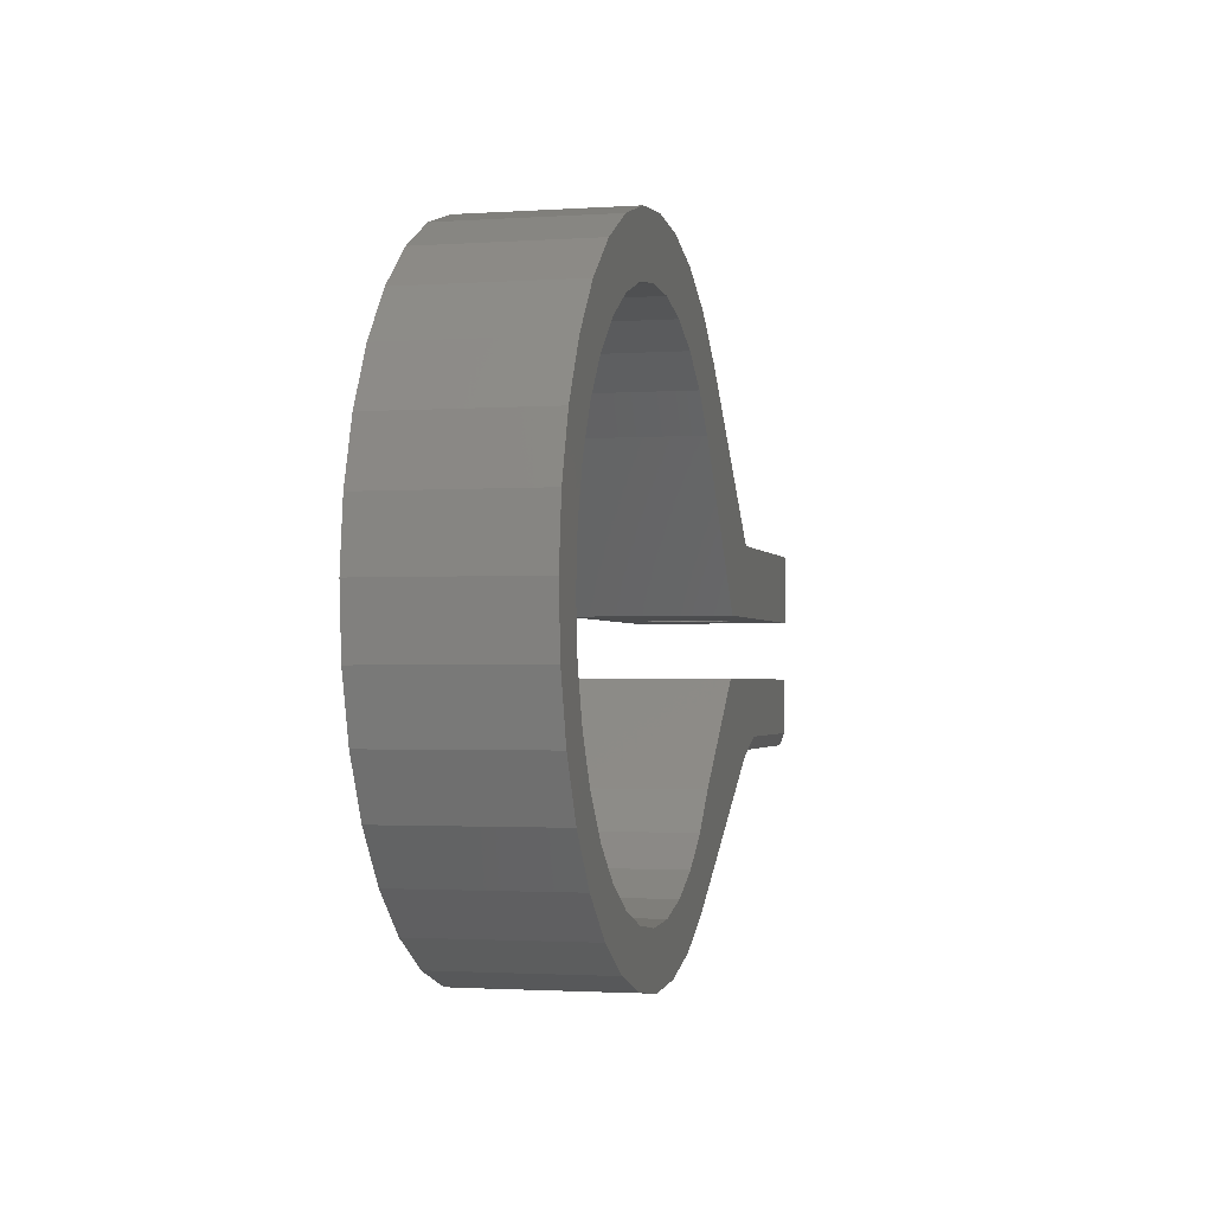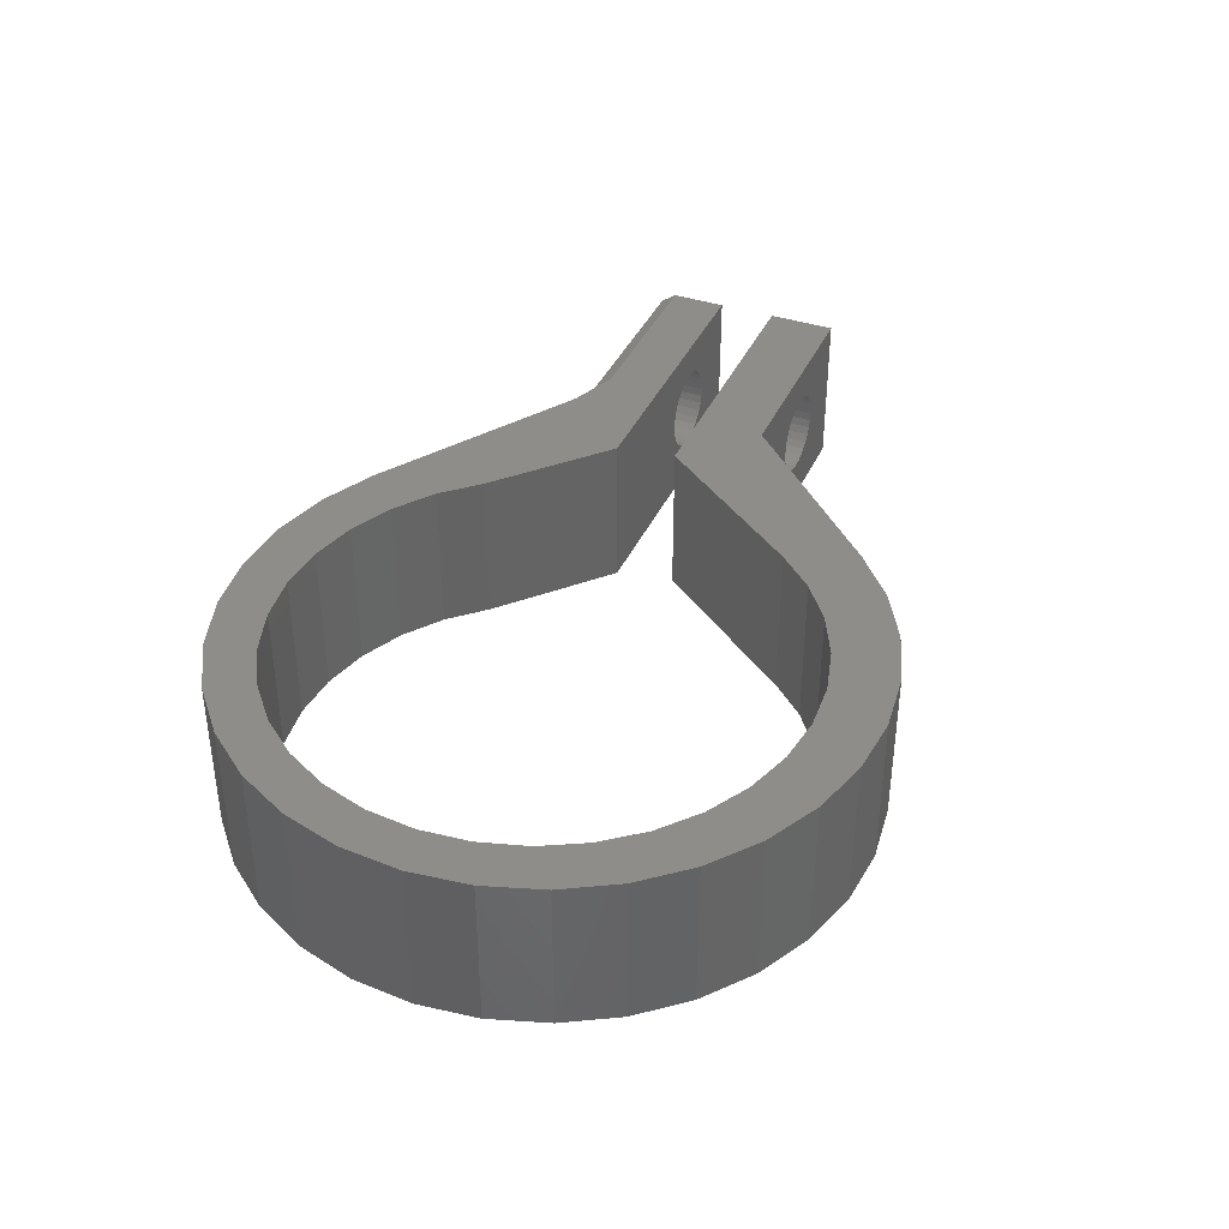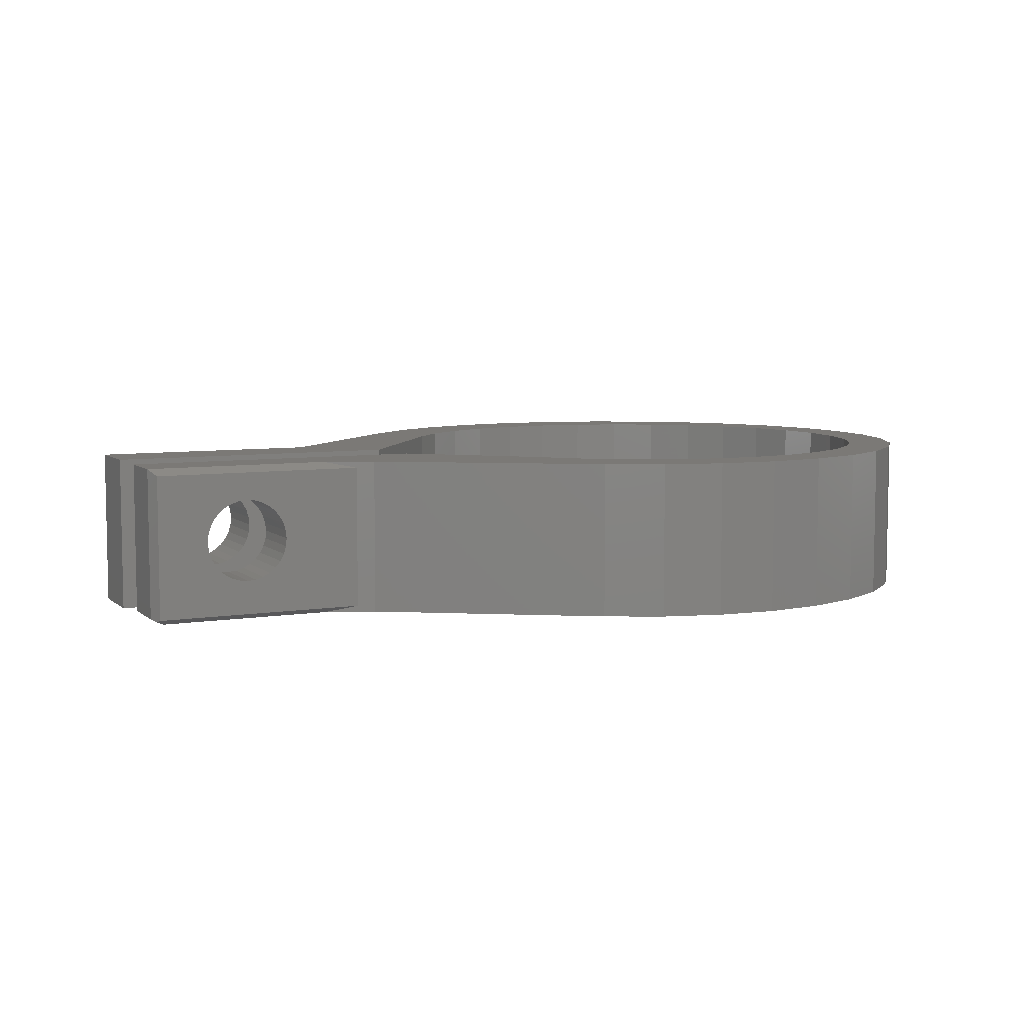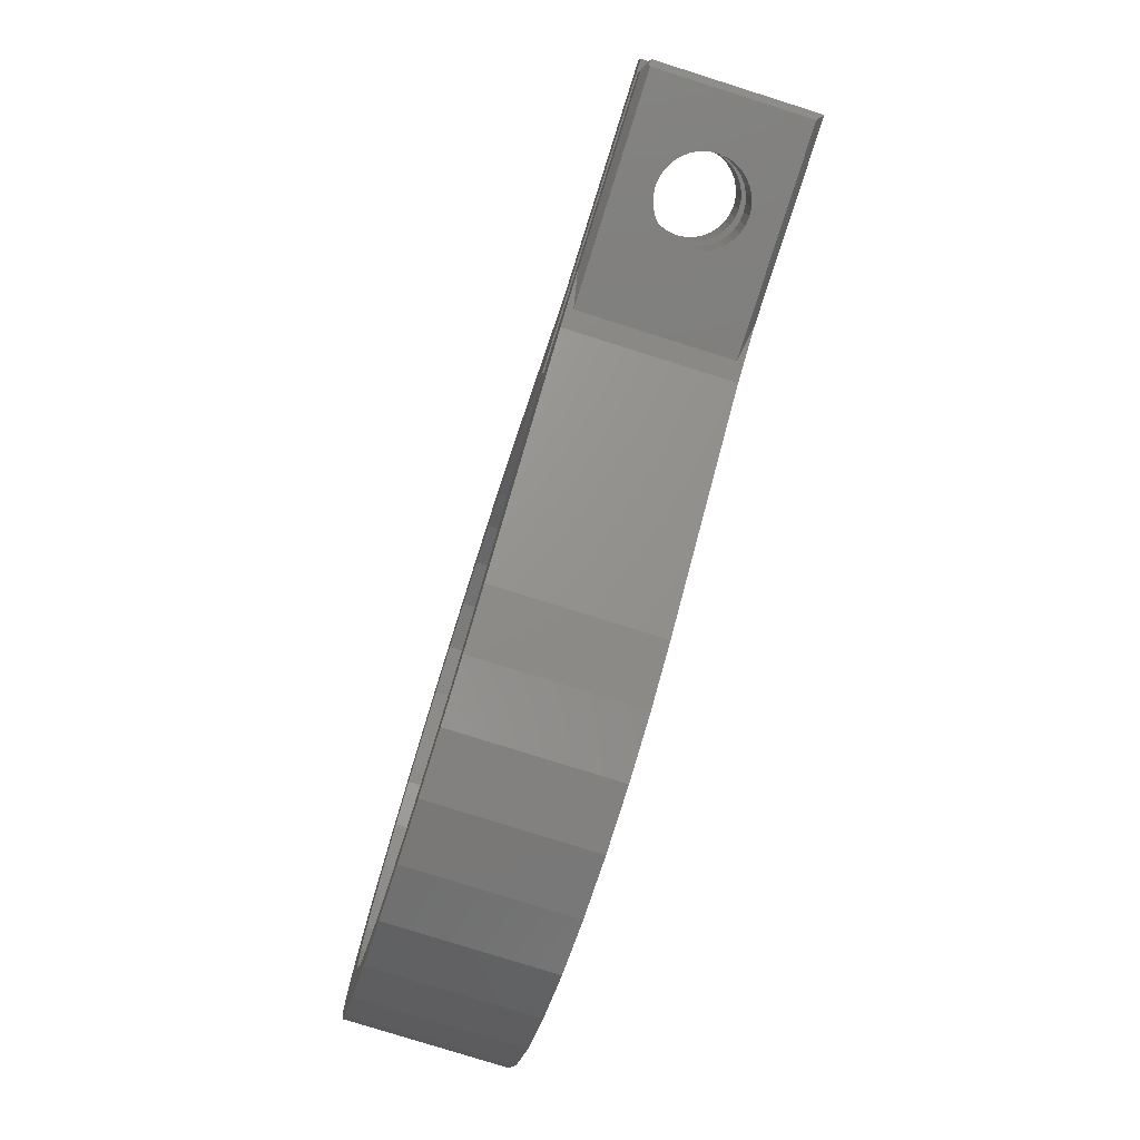
<metadata>
{"format":"stl","ext":"stl","renderer":"f3d","projection":"perspective","resolution":1024,"background":"white","views":[{"elev":-1.8,"azim":103.8,"up":"+Y"},{"elev":38.7,"azim":112.6,"up":"+Z"},{"elev":6.8,"azim":-25.4,"up":"+Z"},{"elev":-78.5,"azim":-107.5,"up":"+Y"}]}
</metadata>
<code>
# stl→obj: 255 verts, 514 faces
v -0.6284 -0.0722 0.1529
v -0.6384 -0.1562 0.1519
v -0.6384 -0.0722 0.1519
v -0.648 -0.1562 0.149
v -0.648 -0.0722 0.149
v -0.6569 -0.1562 0.1442
v -0.6569 -0.0722 0.1442
v -0.6647 -0.1562 0.1378
v -0.6647 -0.0722 0.1378
v -0.671 -0.1562 0.1301
v -0.671 -0.0722 0.1301
v -0.6758 -0.1562 0.1212
v -0.6758 -0.0722 0.1212
v -0.6787 -0.1562 0.1116
v -0.6787 -0.0722 0.1116
v -0.6797 -0.1562 0.1016
v -0.6797 -0.0722 0.1016
v -0.6284 -0.1562 0.1529
v -0.6184 -0.0722 0.1519
v -0.6184 -0.1562 0.1519
v -0.6087 -0.0722 0.149
v -0.6087 -0.1562 0.149
v -0.5999 -0.0722 0.1442
v -0.5999 -0.1562 0.1442
v -0.5921 -0.0722 0.1378
v -0.5921 -0.1562 0.1378
v -0.5857 -0.0722 0.1301
v -0.5857 -0.1562 0.1301
v -0.581 -0.0722 0.1212
v -0.581 -0.1562 0.1212
v -0.578 -0.0722 0.1116
v -0.578 -0.1562 0.1116
v -0.5771 -0.0722 0.1016
v -0.5771 -0.1562 0.1016
v -0.6284 0.08388 0.1529
v -0.6384 -0.0001645 0.1519
v -0.6384 0.08388 0.1519
v -0.648 -0.0001645 0.149
v -0.648 0.08388 0.149
v -0.6569 -0.0001645 0.1442
v -0.6569 0.08388 0.1442
v -0.6647 -0.0001645 0.1378
v -0.6647 0.08388 0.1378
v -0.671 -0.0001645 0.1301
v -0.671 0.08388 0.1301
v -0.6758 -0.0001645 0.1212
v -0.6758 0.08388 0.1212
v -0.6787 -0.0001645 0.1116
v -0.6787 0.08388 0.1116
v -0.6797 -0.0001645 0.1016
v -0.6797 0.08388 0.1016
v -0.6284 -0.0001645 0.1529
v -0.6184 0.08388 0.1519
v -0.6184 -0.0001645 0.1519
v -0.6087 0.08388 0.149
v -0.6087 -0.0001645 0.149
v -0.5999 0.08388 0.1442
v -0.5999 -0.0001645 0.1442
v -0.5921 0.08388 0.1378
v -0.5921 -0.0001645 0.1378
v -0.5857 0.08388 0.1301
v -0.5857 -0.0001645 0.1301
v -0.581 0.08388 0.1212
v -0.581 -0.0001645 0.1212
v -0.578 0.08388 0.1116
v -0.578 -0.0001645 0.1116
v -0.5771 0.08388 0.1016
v -0.5771 -0.0001645 0.1016
v -0.6284 -0.0722 0.05025
v -0.6184 -0.1562 0.05123
v -0.6184 -0.0722 0.05123
v -0.6087 -0.1562 0.05415
v -0.6087 -0.0722 0.05415
v -0.5999 -0.1562 0.05889
v -0.5999 -0.0722 0.05889
v -0.5921 -0.1562 0.06528
v -0.5921 -0.0722 0.06528
v -0.5857 -0.1562 0.07305
v -0.5857 -0.0722 0.07305
v -0.581 -0.1562 0.08192
v -0.581 -0.0722 0.08192
v -0.578 -0.1562 0.09155
v -0.578 -0.0722 0.09155
v -0.6284 -0.1562 0.05025
v -0.6384 -0.0722 0.05123
v -0.6384 -0.1562 0.05123
v -0.648 -0.0722 0.05415
v -0.648 -0.1562 0.05415
v -0.6569 -0.0722 0.05889
v -0.6569 -0.1562 0.05889
v -0.6647 -0.0722 0.06528
v -0.6647 -0.1562 0.06528
v -0.671 -0.0722 0.07305
v -0.671 -0.1562 0.07305
v -0.6758 -0.0722 0.08192
v -0.6758 -0.1562 0.08192
v -0.6787 -0.0722 0.09155
v -0.6787 -0.1562 0.09155
v -0.6284 0.08388 0.05025
v -0.6184 -0.0001645 0.05123
v -0.6184 0.08388 0.05123
v -0.6087 -0.0001645 0.05415
v -0.6087 0.08388 0.05415
v -0.5999 -0.0001645 0.05889
v -0.5999 0.08388 0.05889
v -0.5921 -0.0001645 0.06528
v -0.5921 0.08388 0.06528
v -0.5857 -0.0001645 0.07305
v -0.5857 0.08388 0.07305
v -0.581 -0.0001645 0.08192
v -0.581 0.08388 0.08192
v -0.578 -0.0001645 0.09155
v -0.578 0.08388 0.09155
v -0.6284 -0.0001645 0.05025
v -0.6384 0.08388 0.05123
v -0.6384 -0.0001645 0.05123
v -0.648 0.08388 0.05415
v -0.648 -0.0001645 0.05415
v -0.6569 0.08388 0.05889
v -0.6569 -0.0001645 0.05889
v -0.6647 0.08388 0.06528
v -0.6647 -0.0001645 0.06528
v -0.671 0.08388 0.07305
v -0.671 -0.0001645 0.07305
v -0.6758 0.08388 0.08192
v -0.6758 -0.0001645 0.08192
v -0.6787 0.08388 0.09155
v -0.6787 -0.0001645 0.09155
v -0.4738 0.08388 0
v -0.4738 0.08388 0.1953
v -0.75 0.08388 0
v -0.75 0.08388 0.1953
v -0.3898 -0.0001645 0.1953
v -0.75 -0.0001645 0.1953
v -0.3898 -0.0001645 0
v -0.75 -0.0001645 0
v -0.4817 -0.1562 0.007812
v -0.4817 -0.1562 0.1875
v -0.7422 -0.1562 0.007812
v -0.7422 -0.1562 0.1875
v -0.3778 -0.0722 0
v -0.3778 -0.0722 0.1953
v -0.7344 -0.0722 0
v -0.75 -0.0722 0.007812
v -0.75 -0.0722 0.1953
v -0.7448 -0.151 0.005208
v -0.75 -0.1406 0.007812
v -0.75 -0.1406 0.1953
v -0.5208 -0.1406 0
v -0.7344 -0.1406 0
v 0.0789 0.3088 0
v 0.01874 0.3169 0
v 0.2043 0.3301 0
v 0.01874 -0.3172 0
v 0.0789 -0.3091 0
v 0.2183 -0.3114 0
v 0.1527 -0.3488 0
v -0.2817 0.276 0
v -0.1007 0.2983 0
v -0.1556 0.2724 0
v -0.2045 0.2365 0
v -0.2457 0.1919 0
v -0.2457 -0.1923 0
v -0.4607 -0.1646 0
v -0.2238 0.3244 0
v -0.1576 0.3607 0
v 0.1372 0.3646 0
v -0.04186 0.3133 0
v -0.2097 -0.3243 0
v -0.2045 -0.2368 0
v -0.1556 -0.2727 0
v -0.1007 -0.2987 0
v -0.04186 -0.3137 0
v -0.142 -0.3577 0
v -0.01062 0.3918 0
v 0.06461 0.3855 0
v -0.08565 0.3835 0
v 0.2353 0.2199 0
v 0.1892 0.2594 0
v 0.3124 0.2257 0
v 0.1364 0.2894 0
v 0.2635 0.2832 0
v 0.3182 0.06026 0
v 0.301 0.1185 0
v 0.3726 0.08805 0
v 0.273 0.1723 0
v 0.3493 0.1598 0
v 0.2353 -0.2202 0
v 0.273 -0.1727 0
v 0.3217 -0.2024 0
v 0.301 -0.1188 0
v 0.3557 -0.1349 0
v 0.3182 -0.06059 0
v 0.3759 -0.06219 0
v 0.324 -0.0001645 0
v 0.3816 0.01309 0
v 0.1364 -0.2897 0
v 0.1892 -0.2597 0
v 0.2754 -0.2619 0
v 0.006252 -0.3824 0
v -0.06907 -0.3773 0
v 0.08113 -0.3728 0
v 0.2043 0.3301 0.1953
v 0.01874 0.3169 0.1953
v 0.0789 0.3088 0.1953
v 0.2183 -0.3114 0.1953
v 0.0789 -0.3091 0.1953
v 0.01874 -0.3172 0.1953
v 0.1527 -0.3488 0.1953
v -0.2817 0.276 0.1953
v -0.2457 0.1919 0.1953
v -0.2045 0.2365 0.1953
v -0.1556 0.2724 0.1953
v -0.1007 0.2983 0.1953
v -0.2238 0.3244 0.1953
v -0.04186 0.3133 0.1953
v 0.1372 0.3646 0.1953
v -0.1576 0.3607 0.1953
v -0.2097 -0.3243 0.1953
v -0.142 -0.3577 0.1953
v -0.04186 -0.3137 0.1953
v -0.1007 -0.2987 0.1953
v -0.1556 -0.2727 0.1953
v -0.2045 -0.2368 0.1953
v -0.2457 -0.1923 0.1953
v -0.4607 -0.1646 0.1953
v -0.5208 -0.1406 0.1953
v -0.08565 0.3835 0.1953
v 0.06461 0.3855 0.1953
v -0.01062 0.3918 0.1953
v 0.2635 0.2832 0.1953
v 0.1364 0.2894 0.1953
v 0.3124 0.2257 0.1953
v 0.1892 0.2594 0.1953
v 0.2353 0.2199 0.1953
v 0.3493 0.1598 0.1953
v 0.273 0.1723 0.1953
v 0.3726 0.08805 0.1953
v 0.301 0.1185 0.1953
v 0.3182 0.06026 0.1953
v 0.3816 0.01309 0.1953
v 0.324 -0.0001645 0.1953
v 0.3759 -0.06219 0.1953
v 0.3182 -0.06059 0.1953
v 0.3557 -0.1349 0.1953
v 0.301 -0.1188 0.1953
v 0.3217 -0.2024 0.1953
v 0.273 -0.1727 0.1953
v 0.2353 -0.2202 0.1953
v 0.2754 -0.2619 0.1953
v 0.1892 -0.2597 0.1953
v 0.1364 -0.2897 0.1953
v 0.08113 -0.3728 0.1953
v -0.06907 -0.3773 0.1953
v 0.006252 -0.3824 0.1953
f 1 2 3
f 3 2 4
f 3 4 5
f 5 4 6
f 5 6 7
f 7 6 8
f 7 8 9
f 9 8 10
f 9 10 11
f 11 10 12
f 11 12 13
f 13 12 14
f 13 14 15
f 15 14 16
f 15 16 17
f 2 1 18
f 18 1 19
f 18 19 20
f 20 19 21
f 20 21 22
f 22 21 23
f 22 23 24
f 24 23 25
f 24 25 26
f 26 25 27
f 26 27 28
f 28 27 29
f 28 29 30
f 30 29 31
f 30 31 32
f 32 31 33
f 32 33 34
f 35 36 37
f 37 36 38
f 37 38 39
f 39 38 40
f 39 40 41
f 41 40 42
f 41 42 43
f 43 42 44
f 43 44 45
f 45 44 46
f 45 46 47
f 47 46 48
f 47 48 49
f 49 48 50
f 49 50 51
f 36 35 52
f 52 35 53
f 52 53 54
f 54 53 55
f 54 55 56
f 56 55 57
f 56 57 58
f 58 57 59
f 58 59 60
f 60 59 61
f 60 61 62
f 62 61 63
f 62 63 64
f 64 63 65
f 64 65 66
f 66 65 67
f 66 67 68
f 69 70 71
f 71 70 72
f 71 72 73
f 73 72 74
f 73 74 75
f 75 74 76
f 75 76 77
f 77 76 78
f 77 78 79
f 79 78 80
f 79 80 81
f 81 80 82
f 81 82 83
f 83 82 34
f 83 34 33
f 70 69 84
f 84 69 85
f 84 85 86
f 86 85 87
f 86 87 88
f 88 87 89
f 88 89 90
f 90 89 91
f 90 91 92
f 92 91 93
f 92 93 94
f 94 93 95
f 94 95 96
f 96 95 97
f 96 97 98
f 98 97 17
f 98 17 16
f 99 100 101
f 101 100 102
f 101 102 103
f 103 102 104
f 103 104 105
f 105 104 106
f 105 106 107
f 107 106 108
f 107 108 109
f 109 108 110
f 109 110 111
f 111 110 112
f 111 112 113
f 113 112 68
f 113 68 67
f 100 99 114
f 114 99 115
f 114 115 116
f 116 115 117
f 116 117 118
f 118 117 119
f 118 119 120
f 120 119 121
f 120 121 122
f 122 121 123
f 122 123 124
f 124 123 125
f 124 125 126
f 126 125 127
f 126 127 128
f 128 127 51
f 128 51 50
f 129 101 103
f 129 103 105
f 129 105 107
f 129 107 109
f 129 109 111
f 129 111 113
f 129 113 67
f 129 67 130
f 131 132 51
f 131 51 127
f 131 127 125
f 131 125 123
f 131 123 121
f 131 121 119
f 131 119 117
f 131 117 115
f 131 115 99
f 131 99 101
f 131 101 129
f 130 67 65
f 130 65 63
f 130 63 61
f 130 61 59
f 130 59 57
f 130 57 55
f 130 55 53
f 132 130 53
f 132 53 35
f 132 35 37
f 132 37 39
f 132 39 41
f 132 41 43
f 132 43 45
f 132 45 47
f 132 47 49
f 132 49 51
f 133 134 52
f 133 52 54
f 133 54 56
f 133 56 58
f 133 58 60
f 133 60 62
f 133 62 64
f 133 64 66
f 133 66 68
f 133 68 135
f 135 68 112
f 135 112 110
f 135 110 108
f 135 108 106
f 135 106 104
f 135 104 102
f 135 102 100
f 135 100 114
f 135 114 116
f 136 135 116
f 136 116 118
f 136 118 120
f 136 120 122
f 136 122 124
f 136 124 126
f 136 126 128
f 136 128 50
f 136 50 134
f 134 50 48
f 134 48 46
f 134 46 44
f 134 44 42
f 134 42 40
f 134 40 38
f 134 38 36
f 134 36 52
f 137 138 34
f 137 34 82
f 137 82 80
f 137 80 78
f 137 78 76
f 137 76 74
f 137 74 72
f 137 72 70
f 137 70 84
f 137 84 86
f 139 137 86
f 139 86 88
f 139 88 90
f 139 90 92
f 139 92 94
f 139 94 96
f 139 96 98
f 139 98 16
f 139 16 140
f 138 140 2
f 138 2 18
f 138 18 20
f 138 20 22
f 138 22 24
f 138 24 26
f 138 26 28
f 138 28 30
f 138 30 32
f 138 32 34
f 140 16 14
f 140 14 12
f 140 12 10
f 140 10 8
f 140 8 6
f 140 6 4
f 140 4 2
f 141 73 75
f 141 75 77
f 141 77 79
f 141 79 81
f 141 81 83
f 141 83 33
f 141 33 142
f 143 144 145
f 143 145 17
f 143 17 97
f 143 97 95
f 143 95 93
f 143 93 91
f 143 91 89
f 143 89 87
f 143 87 85
f 143 85 69
f 143 69 71
f 143 71 73
f 143 73 141
f 142 33 31
f 142 31 29
f 142 29 27
f 142 27 25
f 142 25 23
f 142 23 21
f 142 21 19
f 145 142 19
f 145 19 1
f 145 1 3
f 145 3 5
f 145 5 7
f 145 7 9
f 145 9 11
f 145 11 13
f 145 13 15
f 145 15 17
f 146 139 147
f 147 139 140
f 147 140 148
f 149 137 150
f 150 137 139
f 150 139 146
f 151 152 153
f 154 155 156
f 157 154 156
f 158 159 160
f 158 160 161
f 158 161 162
f 158 162 129
f 149 150 143
f 149 143 141
f 149 141 163
f 149 163 164
f 165 166 167
f 165 167 153
f 165 153 152
f 165 152 168
f 165 168 159
f 165 159 158
f 169 164 163
f 169 163 170
f 169 170 171
f 169 171 172
f 169 172 173
f 169 173 154
f 169 154 157
f 169 157 174
f 175 176 177
f 177 176 167
f 177 167 166
f 162 135 129
f 129 135 136
f 129 136 131
f 178 179 180
f 180 179 181
f 180 181 182
f 182 181 151
f 182 151 153
f 183 184 185
f 185 184 186
f 185 186 187
f 187 186 178
f 187 178 180
f 188 189 190
f 190 189 191
f 190 191 192
f 192 191 193
f 192 193 194
f 194 193 195
f 194 195 196
f 196 195 183
f 196 183 185
f 155 197 156
f 156 197 198
f 156 198 199
f 199 198 188
f 199 188 190
f 200 201 202
f 202 201 174
f 202 174 157
f 145 144 148
f 148 144 147
f 144 143 147
f 147 143 150
f 147 150 146
f 203 204 205
f 206 207 208
f 206 208 209
f 210 130 211
f 210 211 212
f 210 212 213
f 210 213 214
f 215 210 214
f 215 214 216
f 215 216 204
f 215 204 203
f 215 203 217
f 215 217 218
f 219 220 209
f 219 209 208
f 219 208 221
f 219 221 222
f 219 222 223
f 219 223 224
f 219 224 225
f 219 225 226
f 145 148 142
f 142 148 227
f 142 227 225
f 225 227 226
f 218 217 228
f 228 217 229
f 228 229 230
f 132 134 130
f 130 134 133
f 130 133 211
f 203 205 231
f 231 205 232
f 231 232 233
f 233 232 234
f 233 234 235
f 233 235 236
f 236 235 237
f 236 237 238
f 238 237 239
f 238 239 240
f 238 240 241
f 241 240 242
f 241 242 243
f 243 242 244
f 243 244 245
f 245 244 246
f 245 246 247
f 247 246 248
f 247 248 249
f 247 249 250
f 250 249 251
f 250 251 206
f 206 251 252
f 206 252 207
f 209 220 253
f 253 220 254
f 253 254 255
f 138 226 227
f 226 138 164
f 164 138 137
f 164 137 149
f 163 141 225
f 225 141 142
f 227 148 138
f 138 148 140
f 226 164 219
f 219 164 169
f 195 240 183
f 183 240 239
f 183 239 184
f 184 239 237
f 184 237 186
f 186 237 235
f 186 235 178
f 178 235 234
f 178 234 179
f 179 234 232
f 179 232 181
f 181 232 205
f 181 205 151
f 151 205 204
f 151 204 152
f 152 204 216
f 152 216 168
f 168 216 214
f 168 214 159
f 159 214 213
f 159 213 160
f 160 213 212
f 160 212 161
f 161 212 211
f 161 211 162
f 240 195 242
f 242 195 193
f 242 193 244
f 244 193 191
f 244 191 246
f 246 191 189
f 246 189 248
f 248 189 188
f 248 188 249
f 249 188 198
f 249 198 251
f 251 198 197
f 251 197 252
f 252 197 155
f 252 155 207
f 207 155 154
f 207 154 208
f 208 154 173
f 208 173 221
f 221 173 172
f 221 172 222
f 222 172 171
f 222 171 223
f 223 171 170
f 223 170 224
f 224 170 163
f 224 163 225
f 133 135 211
f 211 135 162
f 132 131 134
f 134 131 136
f 210 158 130
f 130 158 129
f 158 210 165
f 165 210 215
f 165 215 166
f 166 215 218
f 166 218 177
f 177 218 228
f 177 228 175
f 175 228 230
f 175 230 176
f 176 230 229
f 176 229 167
f 167 229 217
f 167 217 153
f 153 217 203
f 153 203 182
f 182 203 231
f 182 231 180
f 180 231 233
f 180 233 187
f 187 233 236
f 187 236 185
f 185 236 238
f 185 238 196
f 196 238 241
f 196 241 194
f 194 241 243
f 194 243 192
f 192 243 245
f 192 245 190
f 190 245 247
f 190 247 199
f 199 247 250
f 199 250 156
f 156 250 206
f 156 206 157
f 157 206 209
f 157 209 202
f 202 209 253
f 202 253 200
f 200 253 255
f 200 255 201
f 201 255 254
f 201 254 174
f 174 254 220
f 174 220 169
f 169 220 219

</code>
